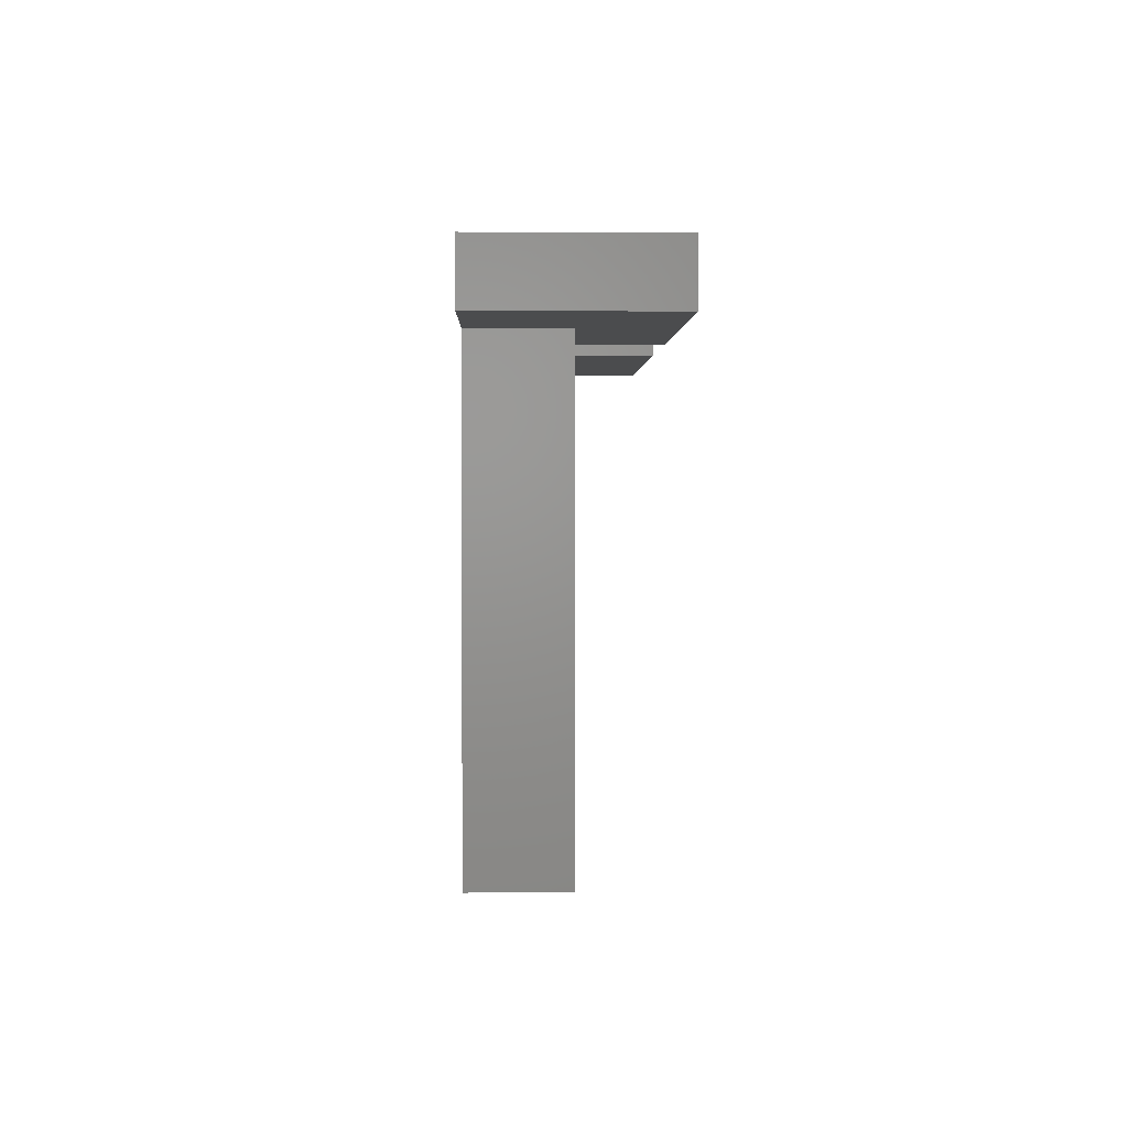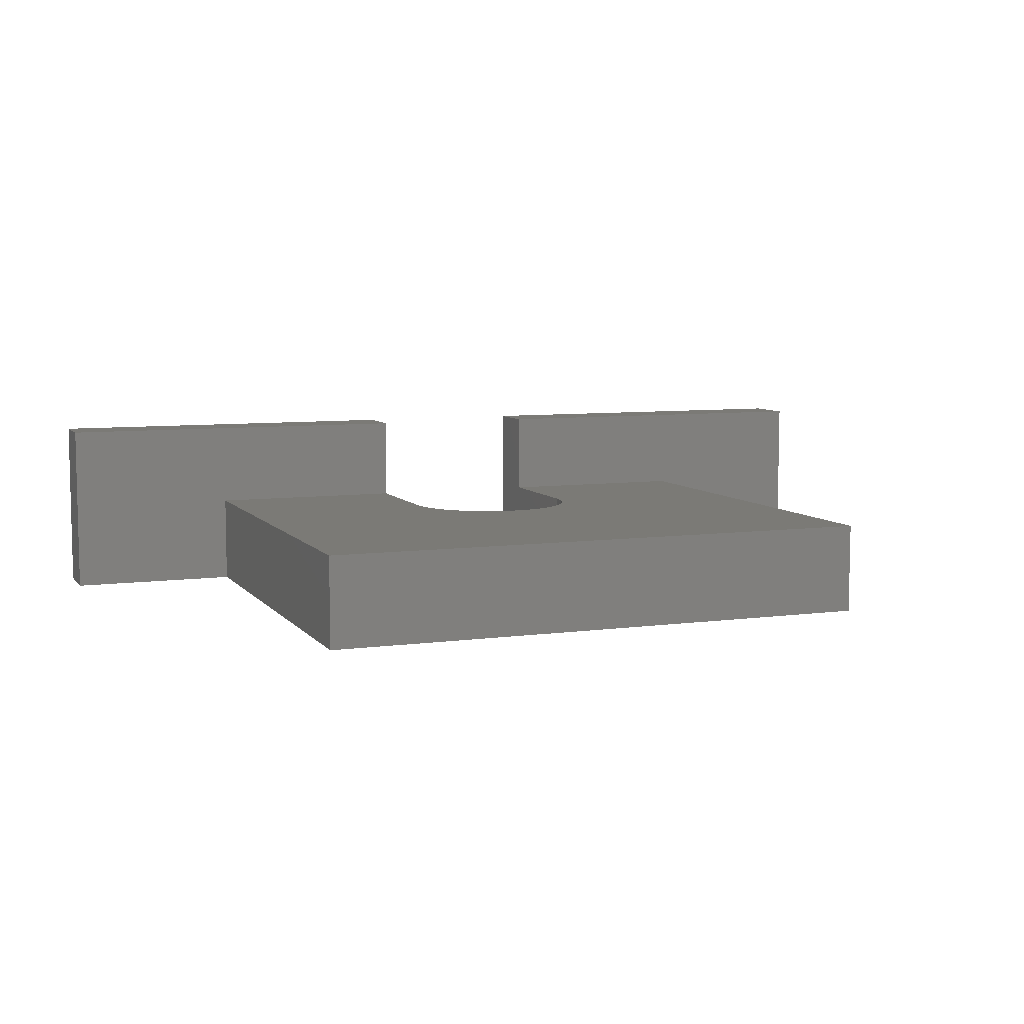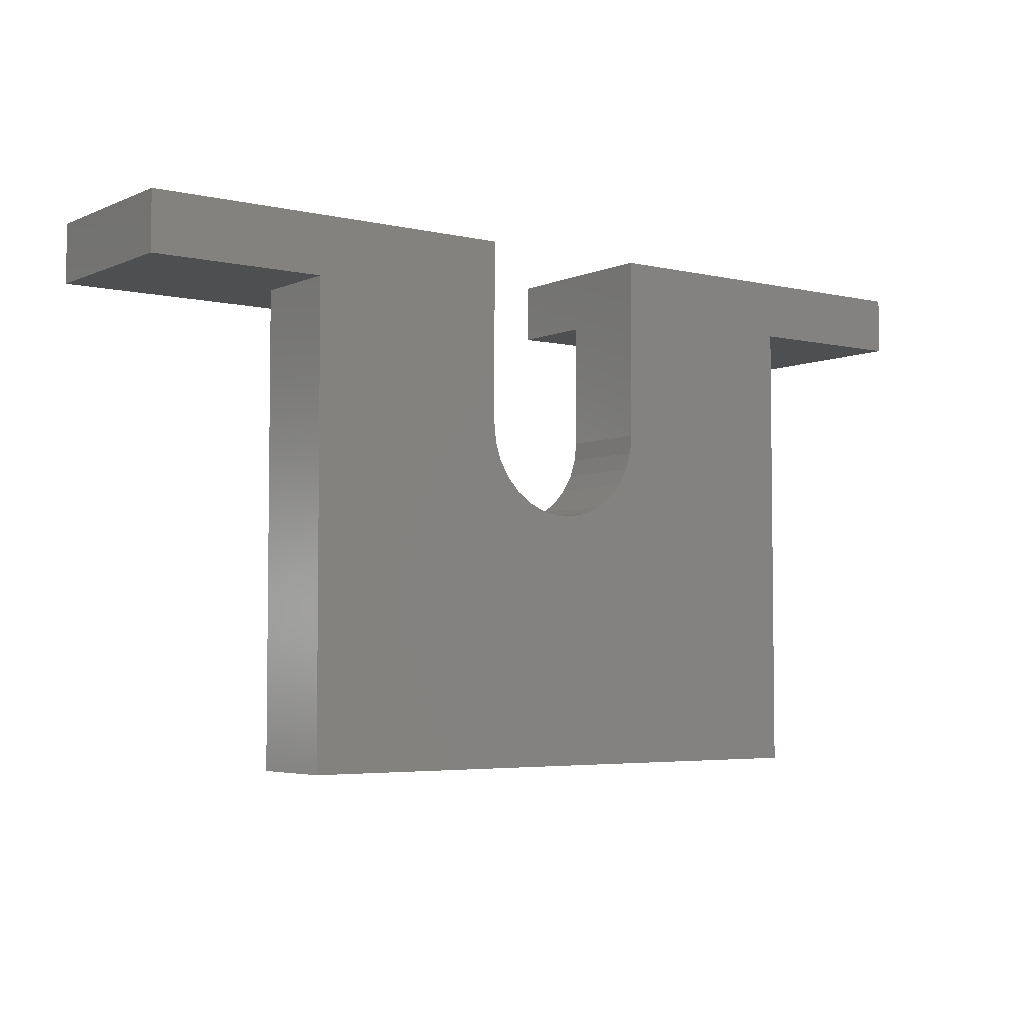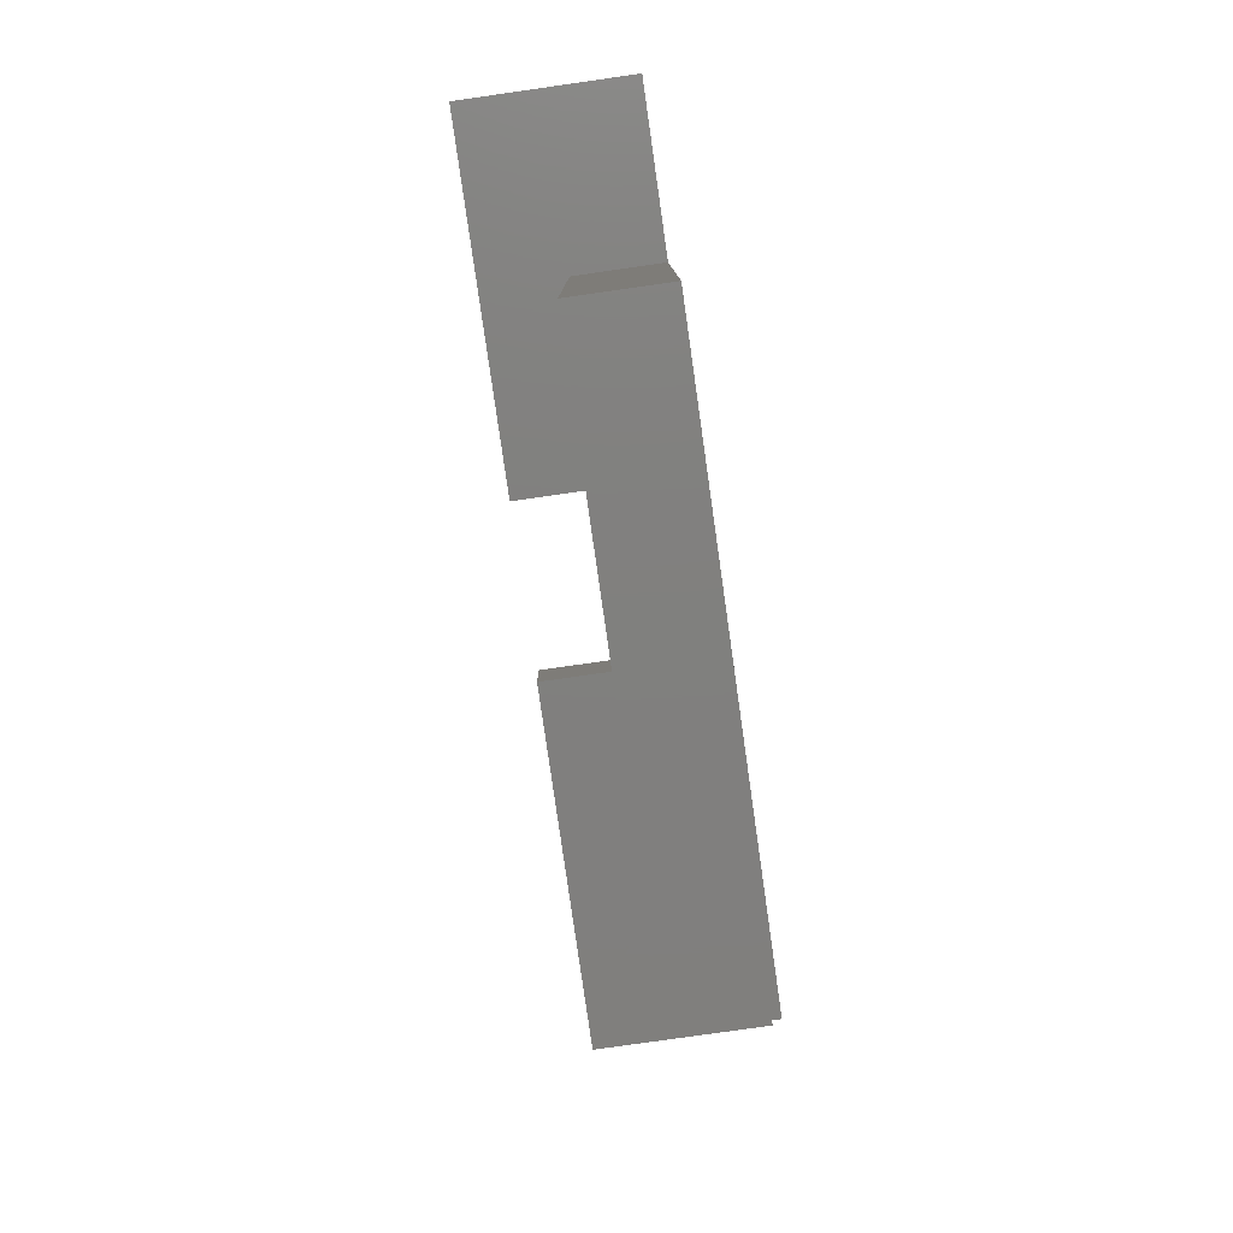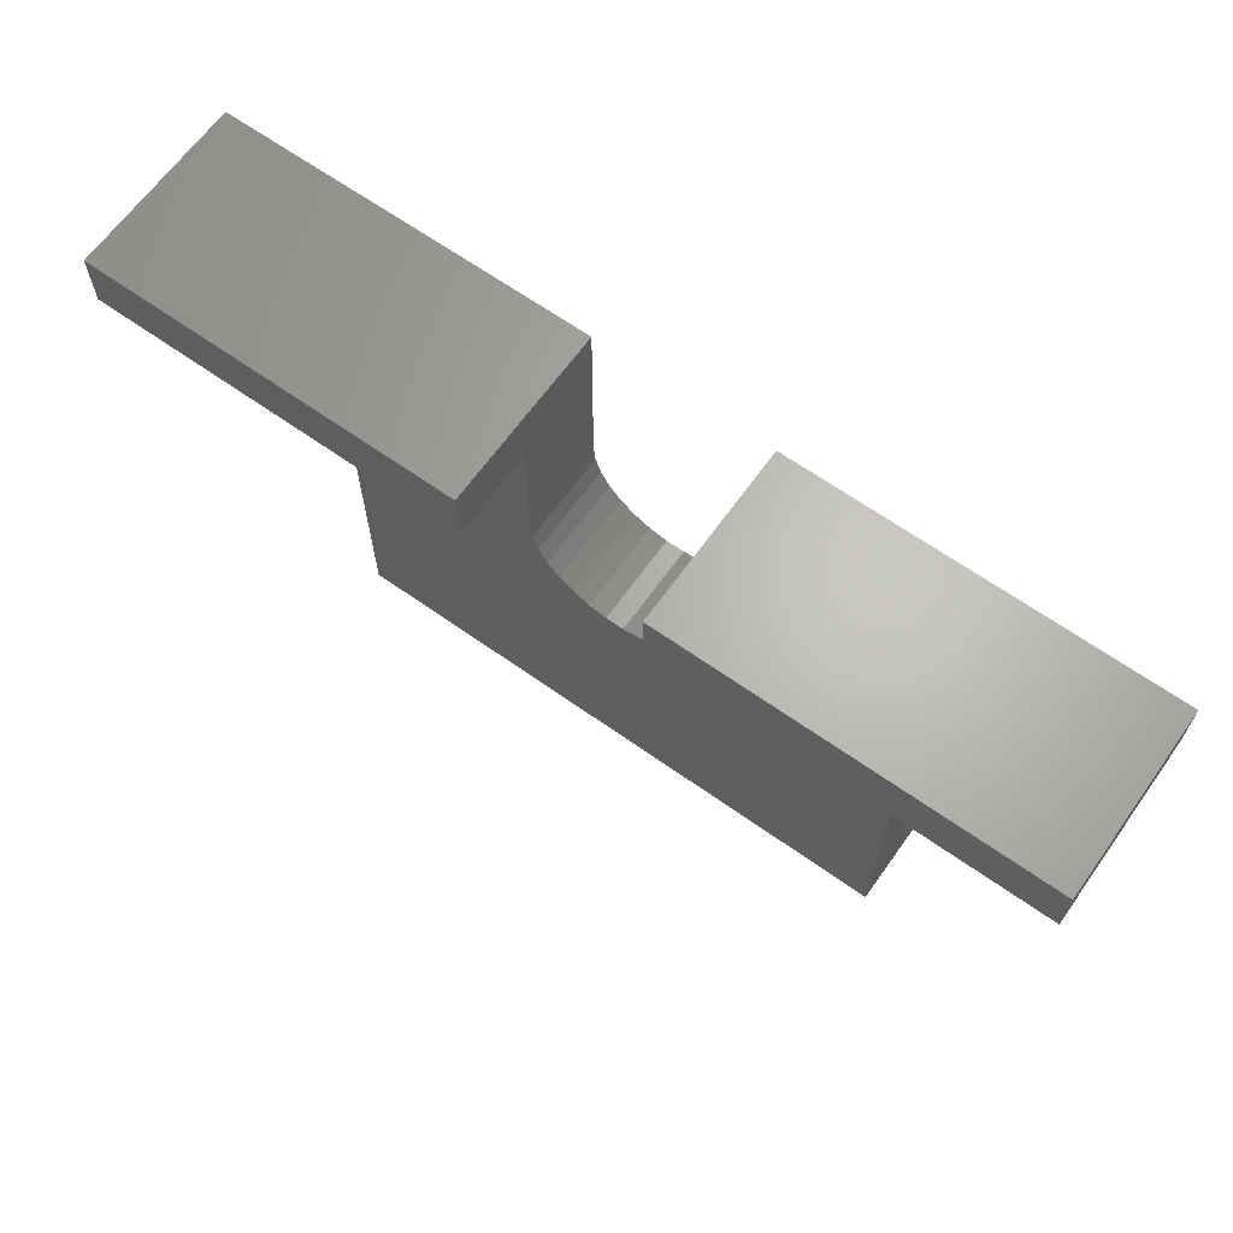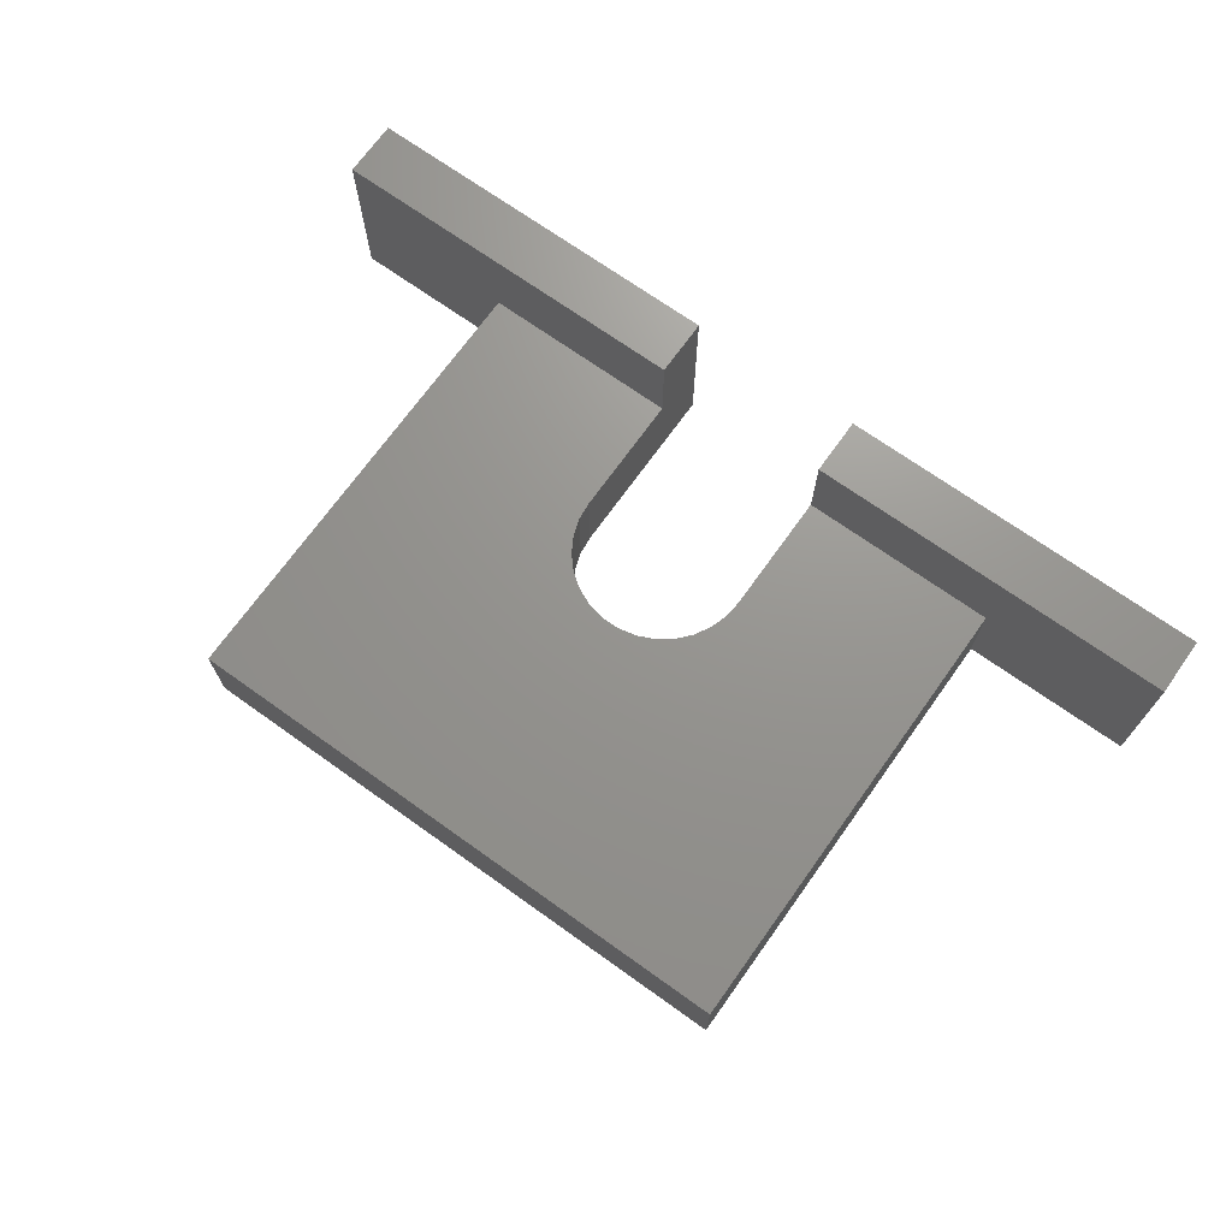
<metadata>
{"format":"stl","ext":"stl","renderer":"f3d","projection":"perspective","resolution":1024,"background":"white","views":[{"elev":2.0,"azim":-91.2,"up":"+Y"},{"elev":7.4,"azim":-21.2,"up":"+Z"},{"elev":-4.4,"azim":143.4,"up":"+Y"},{"elev":-79.9,"azim":98.1,"up":"+Y"},{"elev":65.3,"azim":35.5,"up":"+Y"},{"elev":70.7,"azim":35.5,"up":"+Z"}]}
</metadata>
<code>
# stl→obj: 56 verts, 108 faces
v 50 -58.5 8
v 50 21.5 -8
v 50 21.5 8
v 50 -58.5 -8
v -15.25 21.5 8
v -50 21.5 8
v -15.25 0 8
v 15.25 0 8
v 15.25 21.5 8
v 14.92 -3.171 8
v 13.93 -6.203 8
v 12.34 -8.964 8
v 10.2 -11.33 8
v 7.625 -13.21 8
v 4.713 -14.5 8
v 1.594 -15.17 8
v -1.594 -15.17 8
v -50 -58.5 8
v -4.713 -14.5 8
v -7.625 -13.21 8
v -10.2 -11.33 8
v -14.92 -3.171 8
v -13.93 -6.203 8
v -12.34 -8.964 8
v 13.93 -6.203 -8
v 14.92 -3.171 -8
v 15.25 0 -8
v 12.34 -8.964 -8
v 10.2 -11.33 -8
v 7.625 -13.21 -8
v 4.713 -14.5 -8
v 1.594 -15.17 -8
v -1.594 -15.17 -8
v -50 -58.5 -8
v -4.713 -14.5 -8
v -7.625 -13.21 -8
v -10.2 -11.33 -8
v -12.34 -8.964 -8
v -13.93 -6.203 -8
v -50 21.5 -8
v -14.92 -3.171 -8
v -15.25 0 -8
v -15.25 31.5 -8
v -80 31.5 -8
v -80 21.5 -8
v 80 31.5 -8
v 80 21.5 -8
v 15.25 31.5 -8
v -80 21.5 23
v -15.25 21.5 23
v 15.25 21.5 23
v 80 21.5 23
v 80 31.5 23
v -80 31.5 23
v -15.25 31.5 23
v 15.25 31.5 23
f 1 2 3
f 2 1 4
f 5 6 7
f 8 3 9
f 10 3 8
f 11 3 10
f 3 11 1
f 12 1 11
f 13 1 12
f 14 1 13
f 15 1 14
f 16 1 15
f 17 1 16
f 18 17 19
f 18 19 20
f 18 20 21
f 6 22 7
f 6 23 22
f 18 23 6
f 23 18 24
f 17 18 1
f 24 18 21
f 25 2 4
f 2 26 27
f 2 25 26
f 4 28 25
f 4 29 28
f 4 30 29
f 4 31 30
f 4 32 31
f 4 33 32
f 34 33 4
f 33 34 35
f 35 34 36
f 36 34 37
f 34 38 37
f 34 39 38
f 40 39 34
f 39 40 41
f 41 40 42
f 42 40 43
f 44 40 45
f 40 44 43
f 2 46 47
f 2 48 46
f 48 2 27
f 34 6 40
f 6 34 18
f 49 6 50
f 45 6 49
f 6 45 40
f 50 6 5
f 3 51 9
f 51 3 52
f 47 3 2
f 3 47 52
f 34 1 18
f 1 34 4
f 52 46 53
f 46 52 47
f 54 50 55
f 50 54 49
f 56 52 53
f 52 56 51
f 45 54 44
f 54 45 49
f 43 54 55
f 54 43 44
f 46 56 53
f 56 46 48
f 48 9 56
f 27 9 48
f 9 27 8
f 56 9 51
f 5 55 50
f 55 5 43
f 42 5 7
f 5 42 43
f 35 20 19
f 20 35 36
f 21 38 24
f 38 21 37
f 26 8 27
f 8 26 10
f 28 11 25
f 11 28 12
f 23 41 22
f 41 23 39
f 31 16 15
f 16 31 32
f 22 42 7
f 42 22 41
f 29 12 28
f 12 29 13
f 32 17 16
f 17 32 33
f 30 15 14
f 15 30 31
f 25 10 26
f 10 25 11
f 33 19 17
f 19 33 35
f 24 39 23
f 39 24 38
f 29 14 13
f 14 29 30
f 36 21 20
f 21 36 37

</code>
